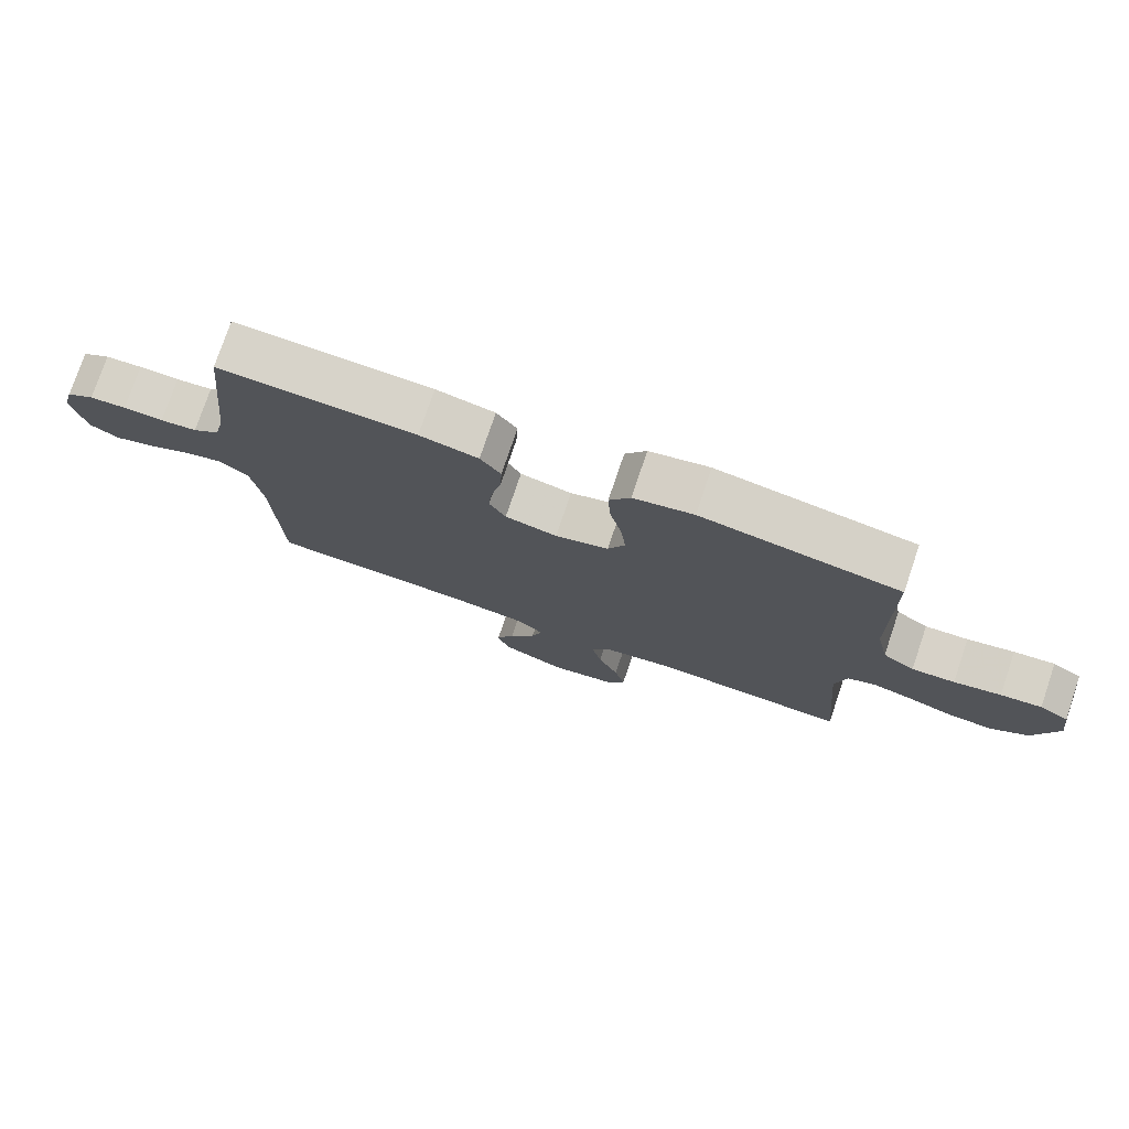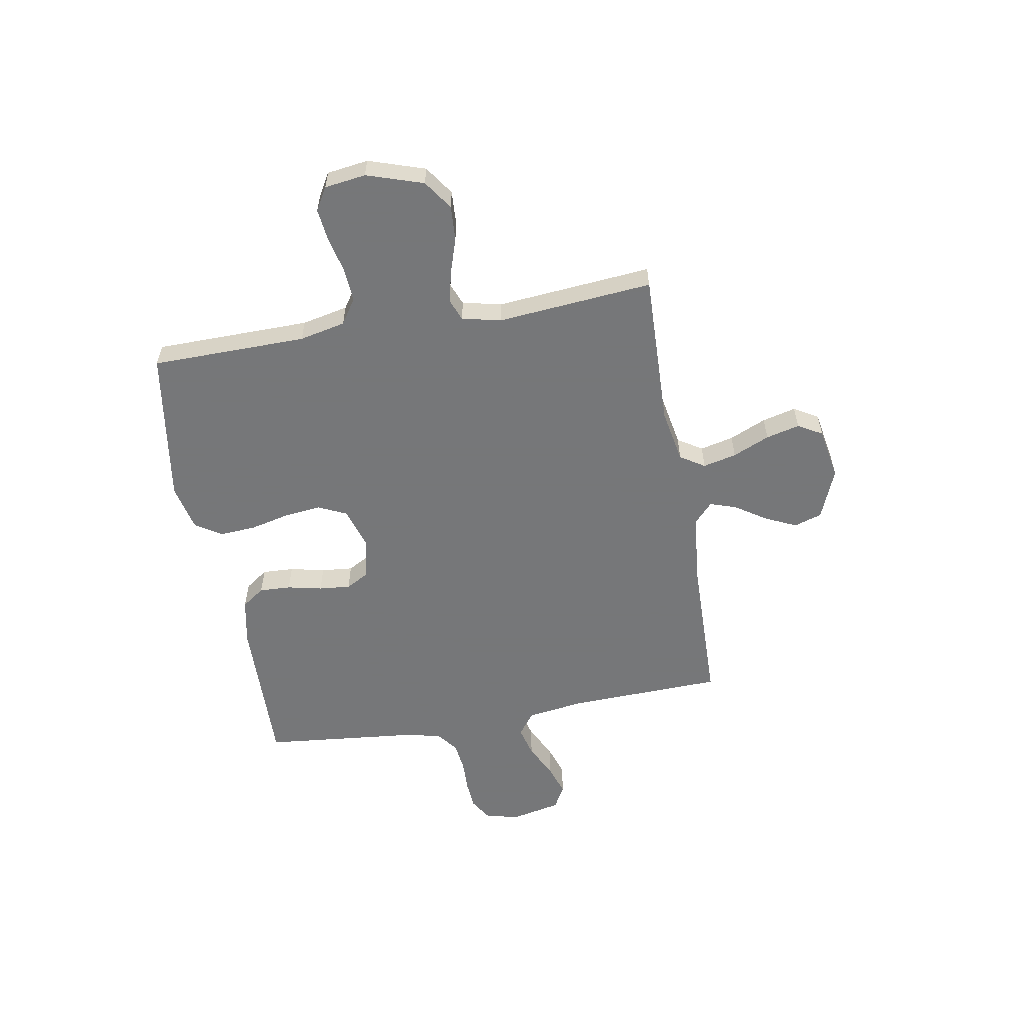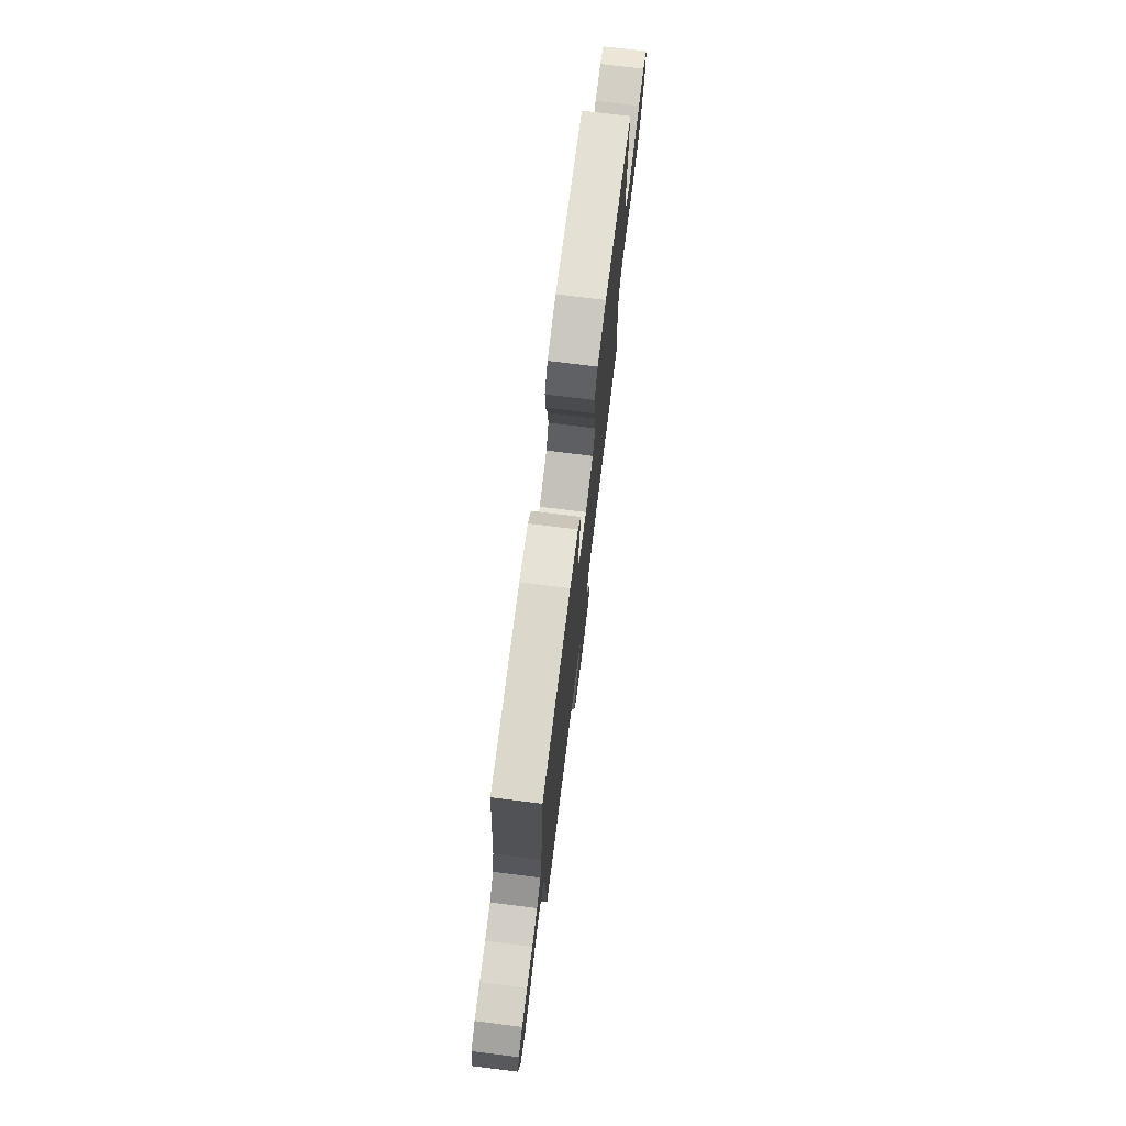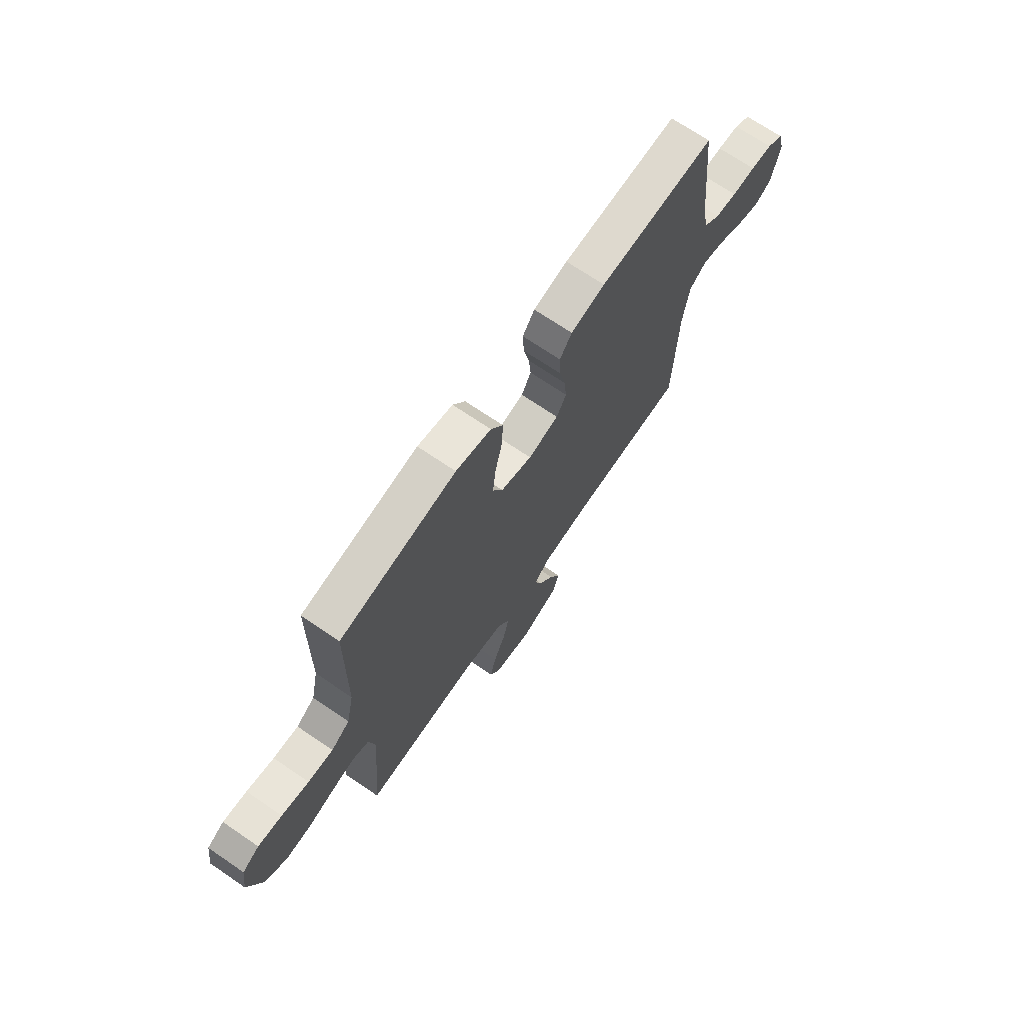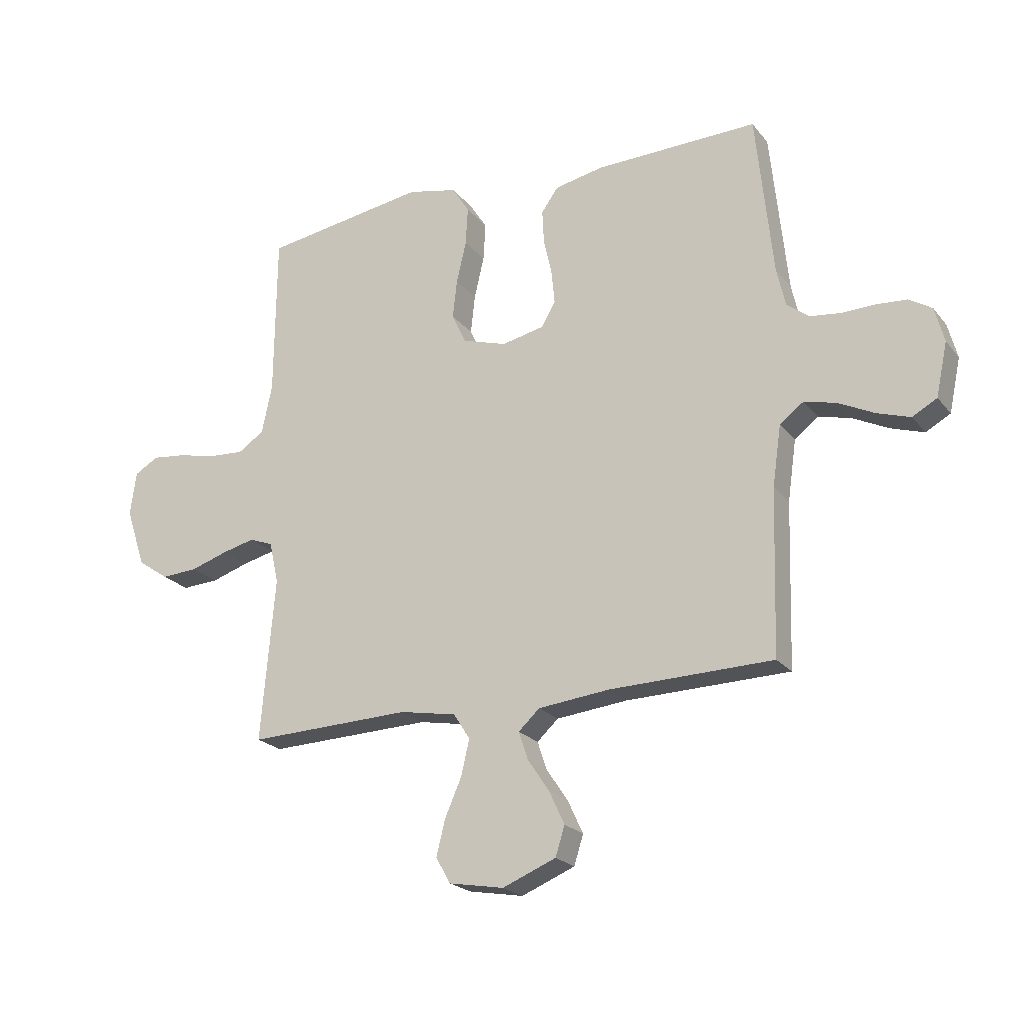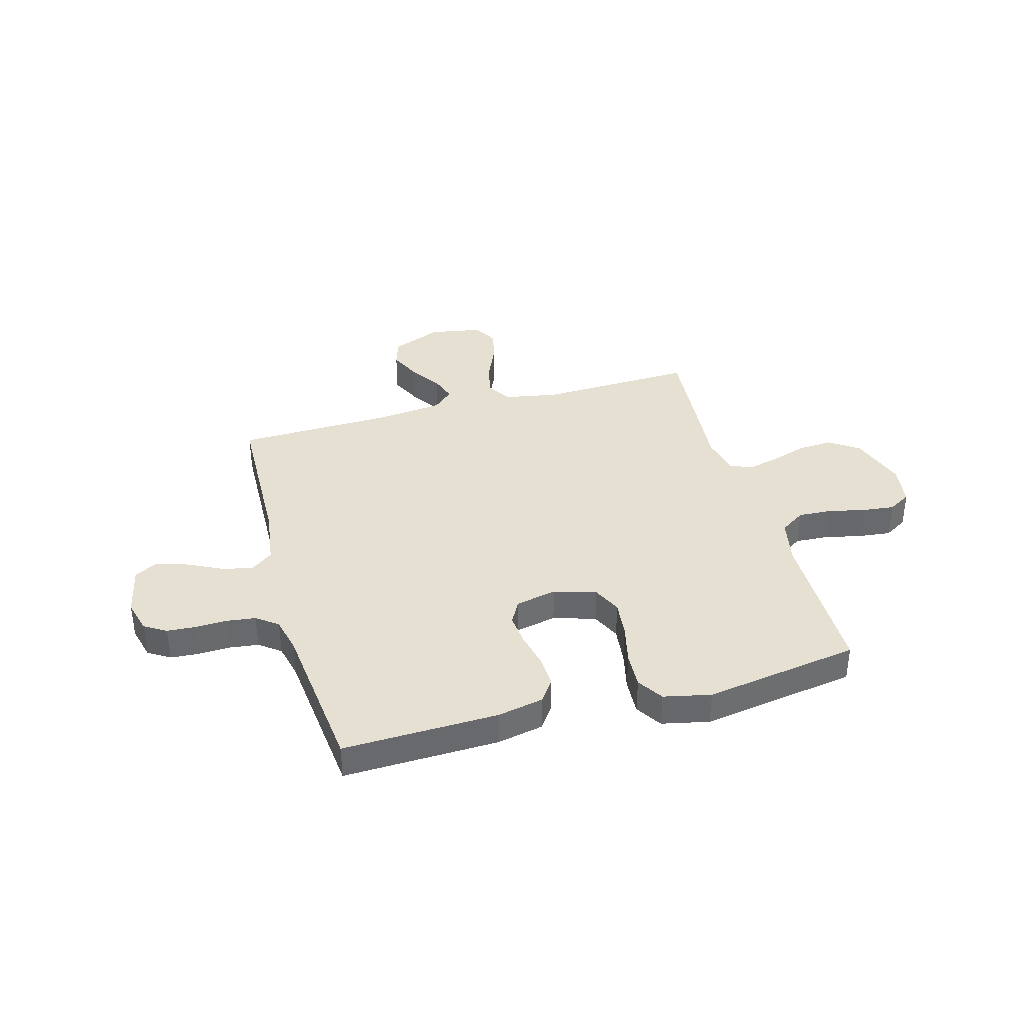
<metadata>
{"format":"obj","ext":"obj","renderer":"f3d","projection":"perspective","resolution":1024,"background":"white","views":[{"elev":76.4,"azim":18.7,"up":"+Z"},{"elev":-57.1,"azim":100.1,"up":"+Y"},{"elev":75.0,"azim":-82.9,"up":"+Z"},{"elev":70.1,"azim":124.3,"up":"+Z"},{"elev":-21.7,"azim":-152.3,"up":"+Z"},{"elev":37.7,"azim":-15.6,"up":"+Y"}]}
</metadata>
<code>
v -0.5 0.07 -0.5
v -0.509 0.07 -0.2
v -0.525 0.07 -0.089
v -0.569 0.07 -0.056
v -0.628 0.07 -0.071
v -0.693 0.07 -0.103
v -0.754 0.07 -0.123
v -0.799 0.07 -0.098
v -0.82 0.07 0
v -0.803 0.07 0.064
v -0.761 0.07 0.09
v -0.705 0.07 0.094
v -0.644 0.07 0.092
v -0.588 0.07 0.099
v -0.547 0.07 0.13
v -0.531 0.07 0.2
v -0.5 0.07 0.5
v -0.2 0.07 0.492
v -0.111 0.07 0.474
v -0.08 0.07 0.43
v -0.083 0.07 0.369
v -0.098 0.07 0.302
v -0.104 0.07 0.241
v -0.079 0.07 0.196
v 0 0.07 0.179
v 0.081 0.07 0.204
v 0.107 0.07 0.259
v 0.099 0.07 0.33
v 0.081 0.07 0.407
v 0.077 0.07 0.477
v 0.109 0.07 0.527
v 0.2 0.07 0.547
v 0.5 0.07 0.5
v 0.503 0.07 0.2
v 0.522 0.07 0.111
v 0.57 0.07 0.079
v 0.635 0.07 0.083
v 0.706 0.07 0.099
v 0.768 0.07 0.106
v 0.812 0.07 0.08
v 0.823 0.07 0
v 0.787 0.07 -0.109
v 0.73 0.07 -0.148
v 0.663 0.07 -0.144
v 0.595 0.07 -0.122
v 0.534 0.07 -0.107
v 0.491 0.07 -0.124
v 0.474 0.07 -0.2
v 0.5 0.07 -0.5
v 0.2 0.07 -0.49
v 0.096 0.07 -0.509
v 0.066 0.07 -0.556
v 0.081 0.07 -0.621
v 0.112 0.07 -0.692
v 0.128 0.07 -0.757
v 0.101 0.07 -0.804
v 0 0.07 -0.822
v -0.098 0.07 -0.782
v -0.115 0.07 -0.728
v -0.087 0.07 -0.668
v -0.047 0.07 -0.608
v -0.03 0.07 -0.557
v -0.069 0.07 -0.521
v -0.2 0.07 -0.507
v -0.5 0 -0.5
v -0.509 0 -0.2
v -0.525 0 -0.089
v -0.569 0 -0.056
v -0.628 0 -0.071
v -0.693 0 -0.103
v -0.754 0 -0.123
v -0.799 0 -0.098
v -0.82 0 0
v -0.803 0 0.064
v -0.761 0 0.09
v -0.705 0 0.094
v -0.644 0 0.092
v -0.588 0 0.099
v -0.547 0 0.13
v -0.531 0 0.2
v -0.5 0 0.5
v -0.2 0 0.492
v -0.111 0 0.474
v -0.08 0 0.43
v -0.083 0 0.369
v -0.098 0 0.302
v -0.104 0 0.241
v -0.079 0 0.196
v 0 0 0.179
v 0.081 0 0.204
v 0.107 0 0.259
v 0.099 0 0.33
v 0.081 0 0.407
v 0.077 0 0.477
v 0.109 0 0.527
v 0.2 0 0.547
v 0.5 0 0.5
v 0.503 0 0.2
v 0.522 0 0.111
v 0.57 0 0.079
v 0.635 0 0.083
v 0.706 0 0.099
v 0.768 0 0.106
v 0.812 0 0.08
v 0.823 0 0
v 0.787 0 -0.109
v 0.73 0 -0.148
v 0.663 0 -0.144
v 0.595 0 -0.122
v 0.534 0 -0.107
v 0.491 0 -0.124
v 0.474 0 -0.2
v 0.5 0 -0.5
v 0.2 0 -0.49
v 0.096 0 -0.509
v 0.066 0 -0.556
v 0.081 0 -0.621
v 0.112 0 -0.692
v 0.128 0 -0.757
v 0.101 0 -0.804
v 0 0 -0.822
v -0.098 0 -0.782
v -0.115 0 -0.728
v -0.087 0 -0.668
v -0.047 0 -0.608
v -0.03 0 -0.557
v -0.069 0 -0.521
v -0.2 0 -0.507
f 59 60 61
f 58 59 61
f 57 58 61
f 56 57 61
f 55 56 61
f 54 55 61
f 53 54 61
f 52 53 61 62
f 51 52 62 63
f 48 49 50
f 51 63 64
f 50 51 64
f 48 50 64
f 47 48 64
f 43 44 45
f 42 43 45
f 41 42 45
f 40 41 45
f 39 40 45
f 38 39 45
f 37 38 45
f 36 37 45 46
f 35 36 46 47
f 32 33 34
f 31 32 34
f 30 31 34
f 29 30 34
f 28 29 34
f 34 35 47
f 28 34 47
f 27 28 47
f 20 21 22
f 19 20 22
f 18 19 22
f 17 18 22
f 16 17 22
f 15 16 22 23
f 14 15 23 24
f 11 12 13
f 10 11 13
f 9 10 13
f 8 9 13
f 7 8 13
f 6 7 13
f 5 6 13
f 4 5 13 14
f 14 24 25
f 4 14 25
f 3 4 25
f 64 1 2
f 26 27 47 64
f 25 26 64
f 3 25 64
f 2 3 64
f 125 124 123
f 125 123 122
f 125 122 121
f 125 121 120
f 125 120 119
f 125 119 118
f 125 118 117
f 126 125 117 116
f 127 126 116 115
f 114 113 112
f 128 127 115
f 128 115 114
f 128 114 112
f 128 112 111
f 109 108 107
f 109 107 106
f 109 106 105
f 109 105 104
f 109 104 103
f 109 103 102
f 109 102 101
f 110 109 101 100
f 111 110 100 99
f 98 97 96
f 98 96 95
f 98 95 94
f 98 94 93
f 98 93 92
f 111 99 98
f 111 98 92
f 111 92 91
f 86 85 84
f 86 84 83
f 86 83 82
f 86 82 81
f 86 81 80
f 87 86 80 79
f 88 87 79 78
f 77 76 75
f 77 75 74
f 77 74 73
f 77 73 72
f 77 72 71
f 77 71 70
f 77 70 69
f 78 77 69 68
f 89 88 78
f 89 78 68
f 89 68 67
f 66 65 128
f 128 111 91 90
f 128 90 89
f 128 89 67
f 128 67 66
f 1 65 66 2
f 2 66 67 3
f 3 67 68 4
f 4 68 69 5
f 5 69 70 6
f 6 70 71 7
f 7 71 72 8
f 8 72 73 9
f 9 73 74 10
f 10 74 75 11
f 11 75 76 12
f 12 76 77 13
f 13 77 78 14
f 14 78 79 15
f 15 79 80 16
f 16 80 81 17
f 17 81 82 18
f 18 82 83 19
f 19 83 84 20
f 20 84 85 21
f 21 85 86 22
f 22 86 87 23
f 23 87 88 24
f 24 88 89 25
f 25 89 90 26
f 26 90 91 27
f 27 91 92 28
f 28 92 93 29
f 29 93 94 30
f 30 94 95 31
f 31 95 96 32
f 32 96 97 33
f 33 97 98 34
f 34 98 99 35
f 35 99 100 36
f 36 100 101 37
f 37 101 102 38
f 38 102 103 39
f 39 103 104 40
f 40 104 105 41
f 41 105 106 42
f 42 106 107 43
f 43 107 108 44
f 44 108 109 45
f 45 109 110 46
f 46 110 111 47
f 47 111 112 48
f 48 112 113 49
f 49 113 114 50
f 50 114 115 51
f 51 115 116 52
f 52 116 117 53
f 53 117 118 54
f 54 118 119 55
f 55 119 120 56
f 56 120 121 57
f 57 121 122 58
f 58 122 123 59
f 59 123 124 60
f 60 124 125 61
f 61 125 126 62
f 62 126 127 63
f 63 127 128 64
f 64 128 65 1

</code>
